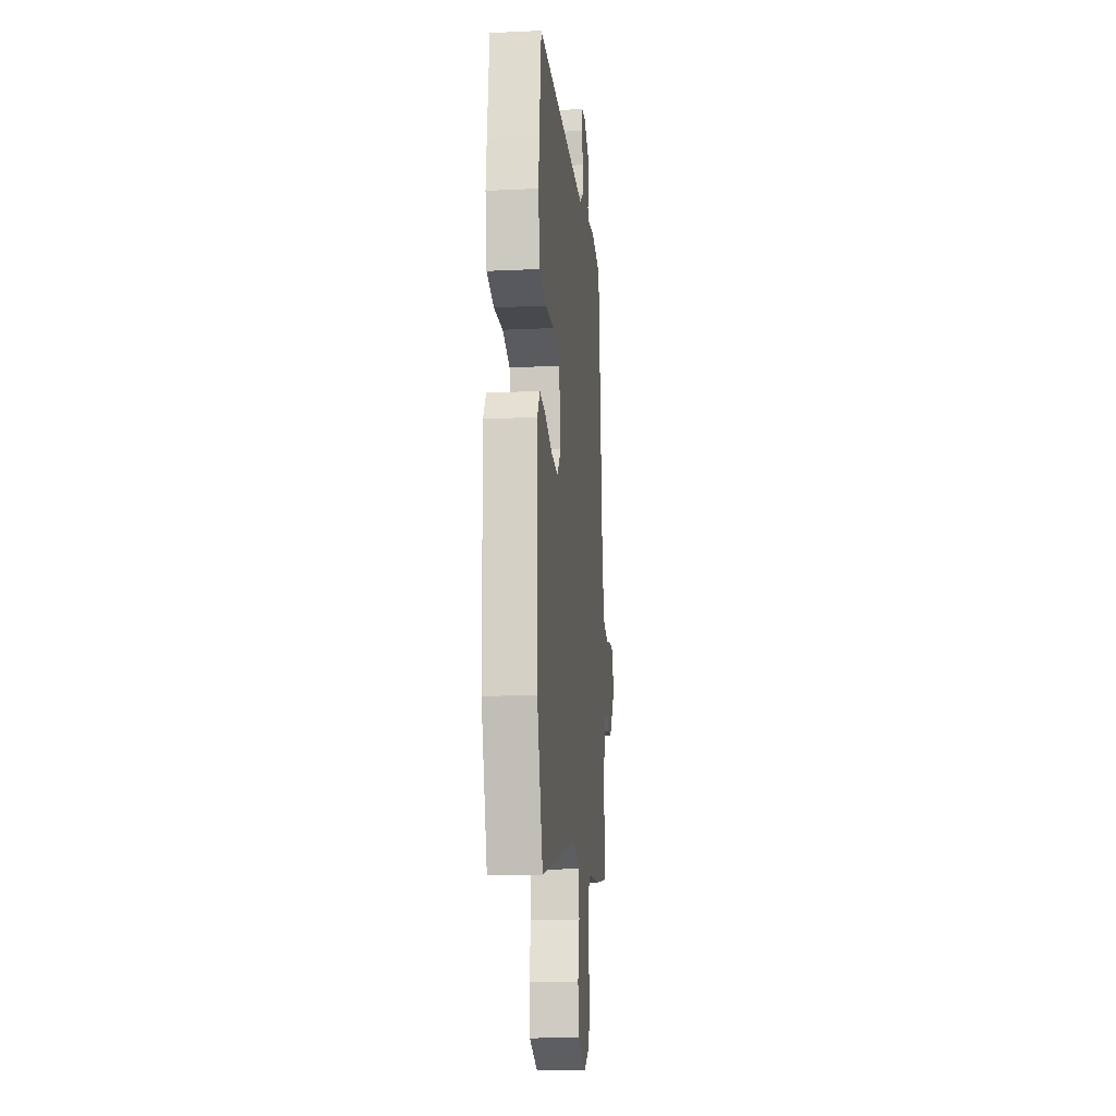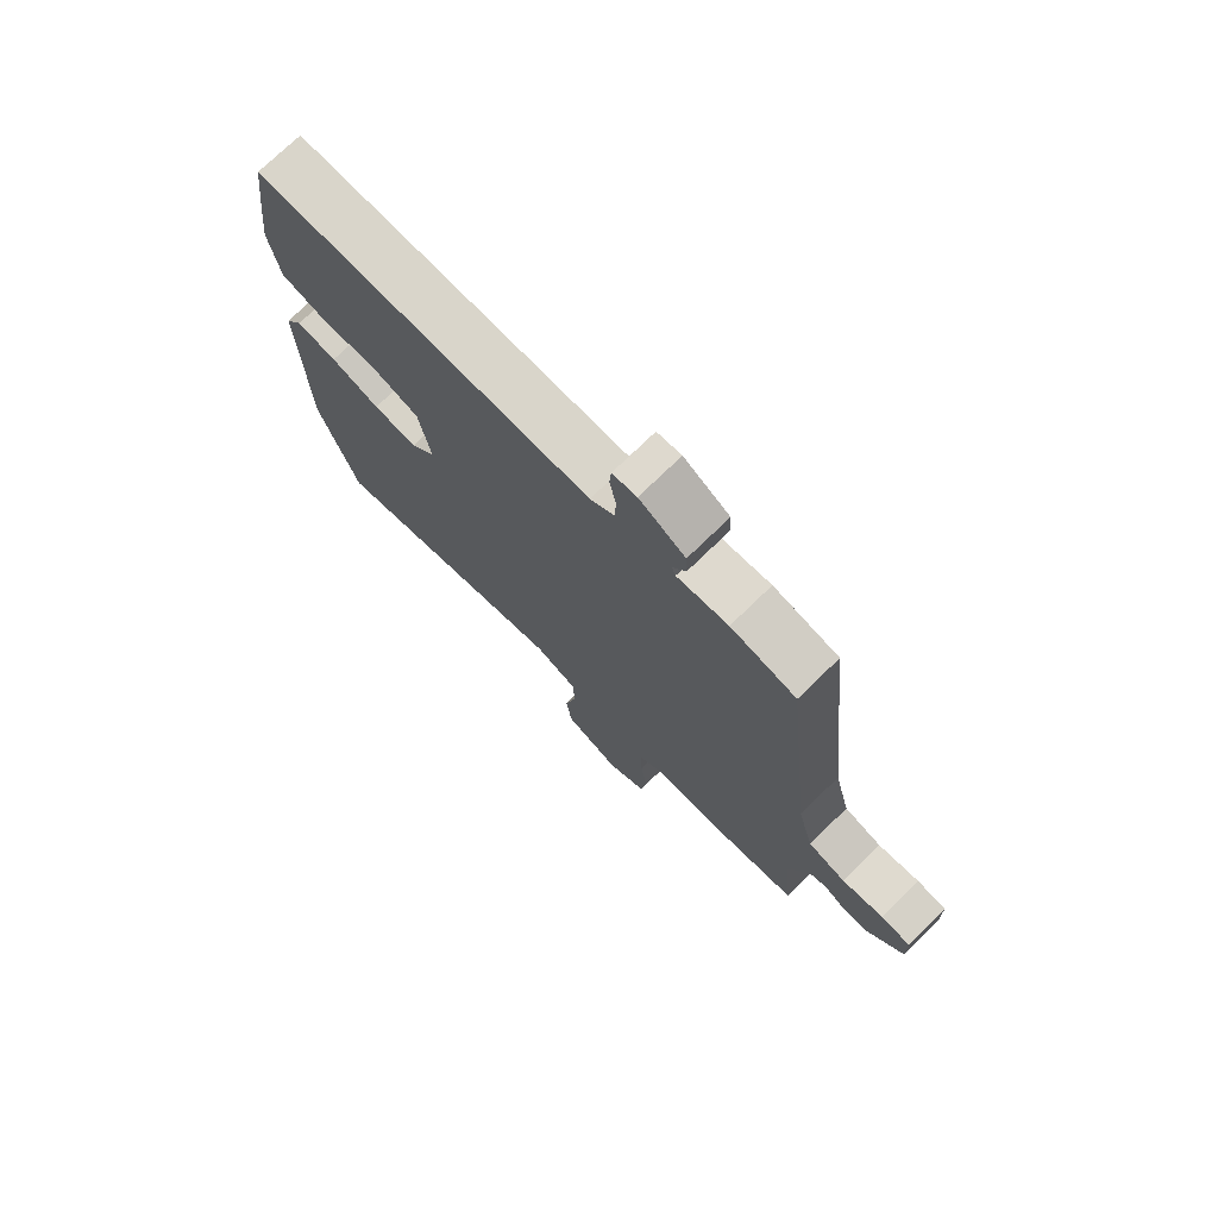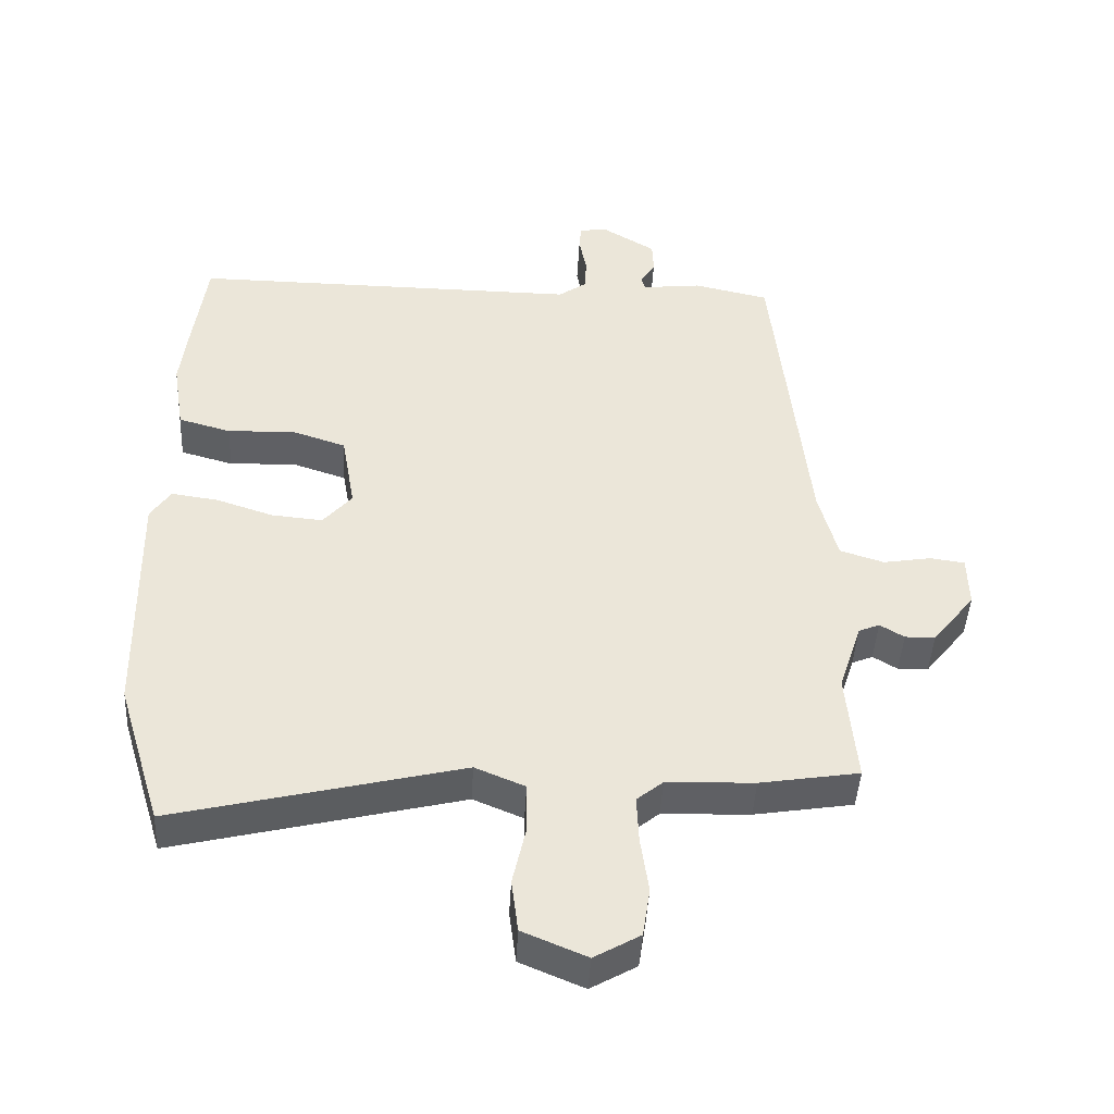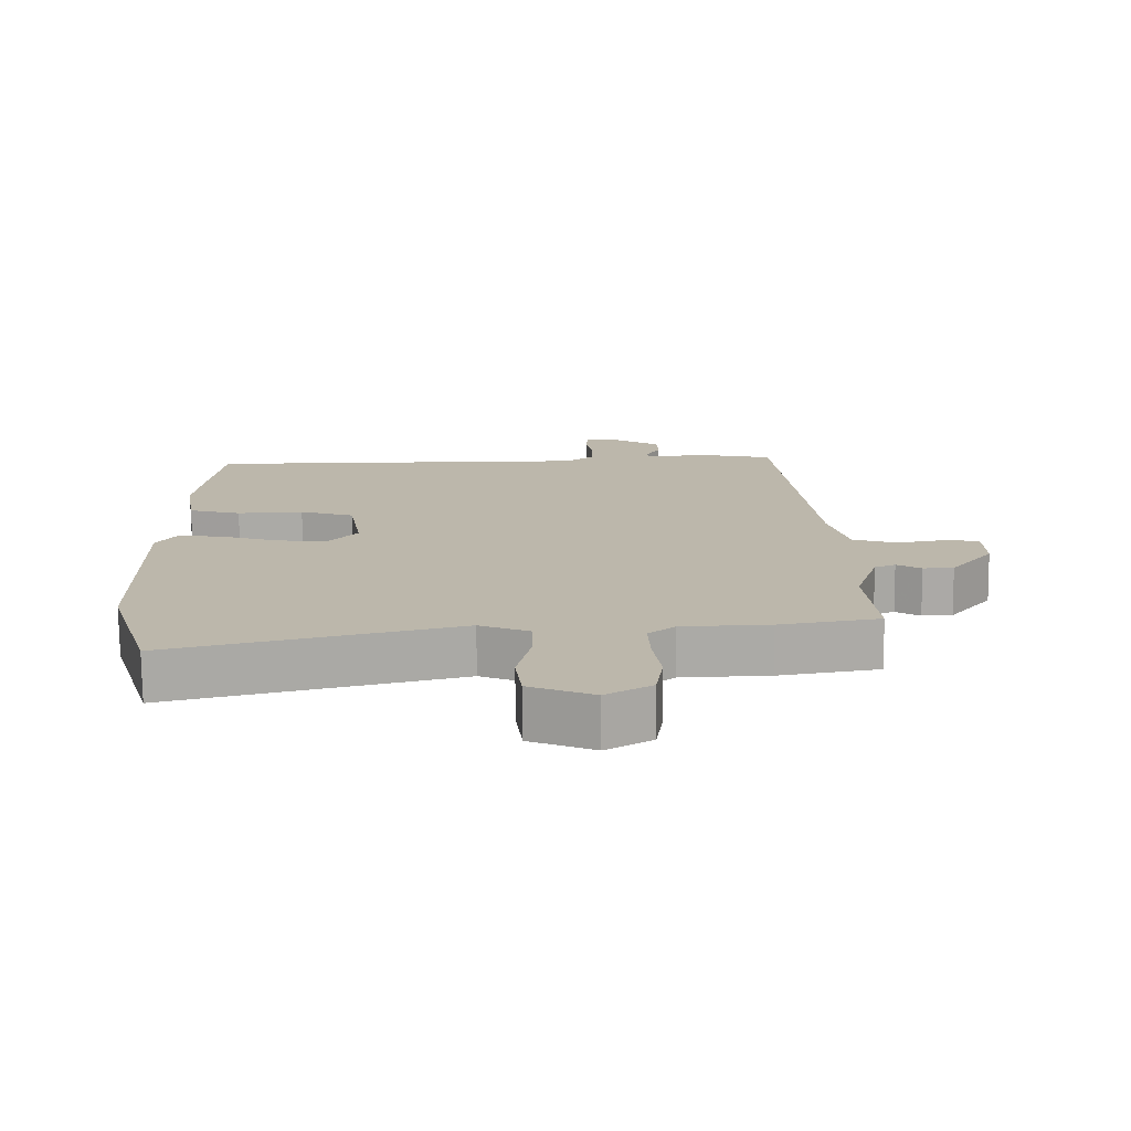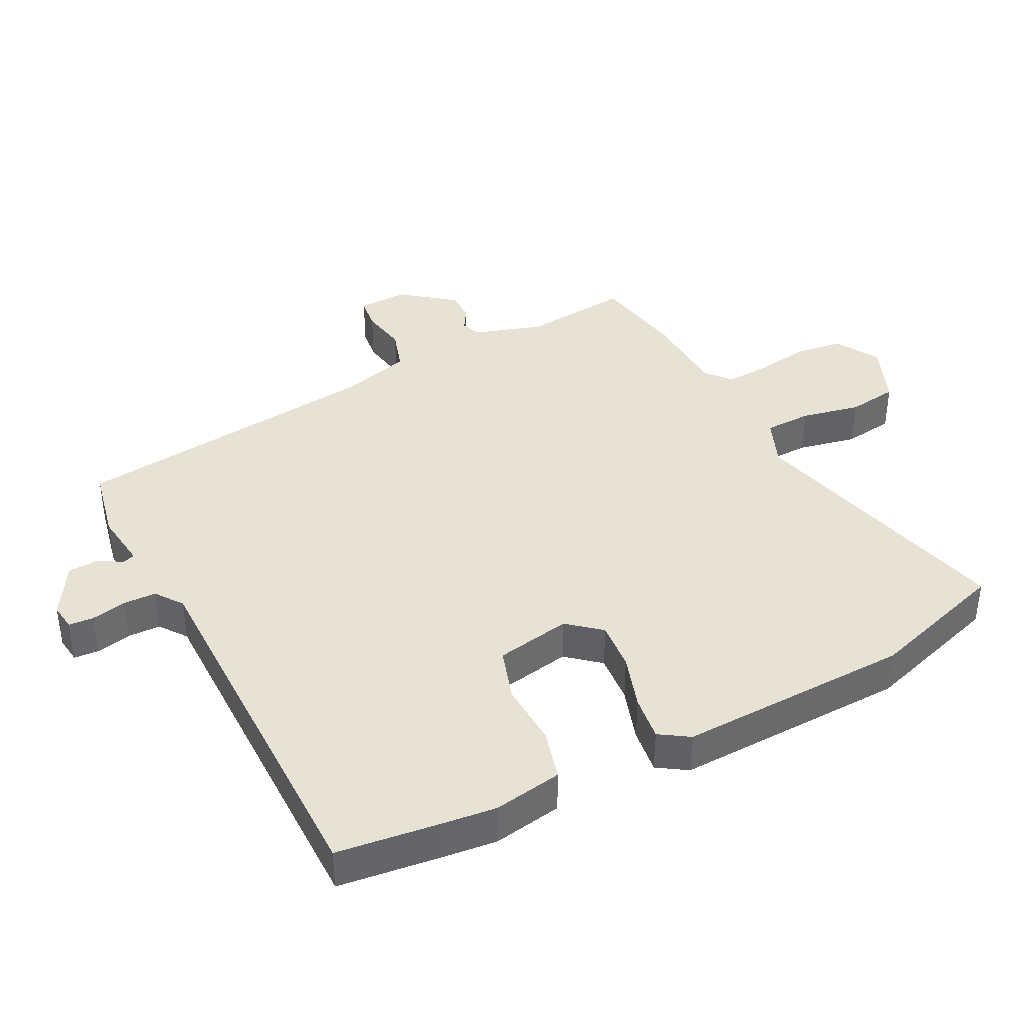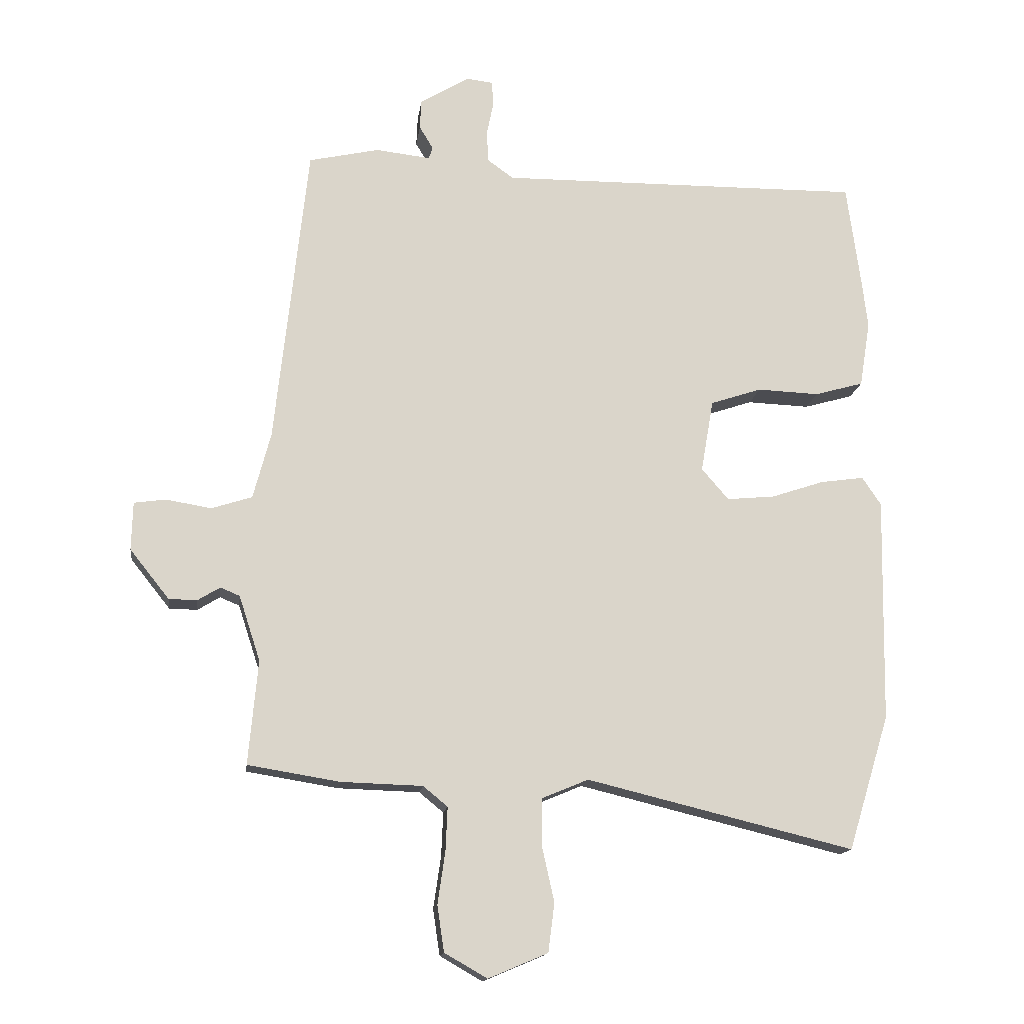
<metadata>
{"format":"obj","ext":"obj","renderer":"f3d","projection":"perspective","resolution":1024,"background":"white","views":[{"elev":-14.6,"azim":95.7,"up":"+Z"},{"elev":74.4,"azim":-134.2,"up":"+Z"},{"elev":-44.4,"azim":177.0,"up":"+Z"},{"elev":-75.5,"azim":-179.4,"up":"+Z"},{"elev":39.7,"azim":62.3,"up":"+Y"},{"elev":-15.1,"azim":-7.3,"up":"+Z"}]}
</metadata>
<code>
v -0.355 0.07 -0.524
v -0.502 0.07 -0.5
v -0.487 0.07 -0.334
v -0.521 0.07 -0.23
v -0.552 0.07 -0.217
v -0.588 0.07 -0.239
v -0.633 0.07 -0.238
v -0.696 0.07 -0.159
v -0.694 0.07 -0.082
v -0.643 0.07 -0.075
v -0.571 0.07 -0.087
v -0.506 0.07 -0.066
v -0.478 0.07 0.04
v -0.426 0.07 0.525
v -0.314 0.07 0.55
v -0.226 0.07 0.54
v -0.22 0.07 0.559
v -0.242 0.07 0.596
v -0.24 0.07 0.643
v -0.161 0.07 0.691
v -0.119 0.07 0.686
v -0.116 0.07 0.647
v -0.127 0.07 0.593
v -0.125 0.07 0.542
v -0.083 0.07 0.512
v 0.498 0.07 0.517
v 0.52 0.07 0.352
v 0.529 0.07 0.275
v 0.512 0.07 0.169
v 0.434 0.07 0.147
v 0.335 0.07 0.151
v 0.254 0.07 0.124
v 0.234 0.07 0.008
v 0.277 0.07 -0.042
v 0.353 0.07 -0.035
v 0.437 0.07 -0.007
v 0.507 0.07 0.003
v 0.537 0.07 -0.042
v 0.53 0.07 -0.402
v 0.464 0.07 -0.617
v 0.038 0.07 -0.513
v -0.036 0.07 -0.544
v -0.037 0.07 -0.617
v -0.017 0.07 -0.707
v -0.027 0.07 -0.785
v -0.122 0.07 -0.825
v -0.19 0.07 -0.786
v -0.201 0.07 -0.713
v -0.189 0.07 -0.63
v -0.186 0.07 -0.56
v -0.225 0.07 -0.528
v -0.355 0 -0.524
v -0.502 0 -0.5
v -0.487 0 -0.334
v -0.521 0 -0.23
v -0.552 0 -0.217
v -0.588 0 -0.239
v -0.633 0 -0.238
v -0.696 0 -0.159
v -0.694 0 -0.082
v -0.643 0 -0.075
v -0.571 0 -0.087
v -0.506 0 -0.066
v -0.478 0 0.04
v -0.426 0 0.525
v -0.314 0 0.55
v -0.226 0 0.54
v -0.22 0 0.559
v -0.242 0 0.596
v -0.24 0 0.643
v -0.161 0 0.691
v -0.119 0 0.686
v -0.116 0 0.647
v -0.127 0 0.593
v -0.125 0 0.542
v -0.083 0 0.512
v 0.498 0 0.517
v 0.52 0 0.352
v 0.529 0 0.275
v 0.512 0 0.169
v 0.434 0 0.147
v 0.335 0 0.151
v 0.254 0 0.124
v 0.234 0 0.008
v 0.277 0 -0.042
v 0.353 0 -0.035
v 0.437 0 -0.007
v 0.507 0 0.003
v 0.537 0 -0.042
v 0.53 0 -0.402
v 0.464 0 -0.617
v 0.038 0 -0.513
v -0.036 0 -0.544
v -0.037 0 -0.617
v -0.017 0 -0.707
v -0.027 0 -0.785
v -0.122 0 -0.825
v -0.19 0 -0.786
v -0.201 0 -0.713
v -0.189 0 -0.63
v -0.186 0 -0.56
v -0.225 0 -0.528
f 46 47 48 49
f 46 49 50
f 43 44 45 46
f 42 43 46 50
f 41 42 50 51
f 39 40 41
f 35 36 37 38
f 34 35 38 39
f 33 34 39 41
f 28 29 30 31
f 28 31 32
f 25 26 27 28
f 25 28 32
f 24 25 32 33
f 20 21 22 23
f 20 23 24
f 17 18 19 20
f 16 17 20 24
f 13 14 15 16
f 12 13 16 24
f 8 9 10 11
f 8 11 12
f 5 6 7 8
f 5 8 12
f 4 5 12 24
f 51 1 2 3
f 24 33 41 51
f 3 4 24 51
f 100 99 98 97
f 101 100 97
f 97 96 95 94
f 101 97 94 93
f 102 101 93 92
f 92 91 90
f 89 88 87 86
f 90 89 86 85
f 92 90 85 84
f 82 81 80 79
f 83 82 79
f 79 78 77 76
f 83 79 76
f 84 83 76 75
f 74 73 72 71
f 75 74 71
f 71 70 69 68
f 75 71 68 67
f 67 66 65 64
f 75 67 64 63
f 62 61 60 59
f 63 62 59
f 59 58 57 56
f 63 59 56
f 75 63 56 55
f 54 53 52 102
f 102 92 84 75
f 102 75 55 54
f 1 52 53 2
f 2 53 54 3
f 3 54 55 4
f 4 55 56 5
f 5 56 57 6
f 6 57 58 7
f 7 58 59 8
f 8 59 60 9
f 9 60 61 10
f 10 61 62 11
f 11 62 63 12
f 12 63 64 13
f 13 64 65 14
f 14 65 66 15
f 15 66 67 16
f 16 67 68 17
f 17 68 69 18
f 18 69 70 19
f 19 70 71 20
f 20 71 72 21
f 21 72 73 22
f 22 73 74 23
f 23 74 75 24
f 24 75 76 25
f 25 76 77 26
f 26 77 78 27
f 27 78 79 28
f 28 79 80 29
f 29 80 81 30
f 30 81 82 31
f 31 82 83 32
f 32 83 84 33
f 33 84 85 34
f 34 85 86 35
f 35 86 87 36
f 36 87 88 37
f 37 88 89 38
f 38 89 90 39
f 39 90 91 40
f 40 91 92 41
f 41 92 93 42
f 42 93 94 43
f 43 94 95 44
f 44 95 96 45
f 45 96 97 46
f 46 97 98 47
f 47 98 99 48
f 48 99 100 49
f 49 100 101 50
f 50 101 102 51
f 51 102 52 1

</code>
